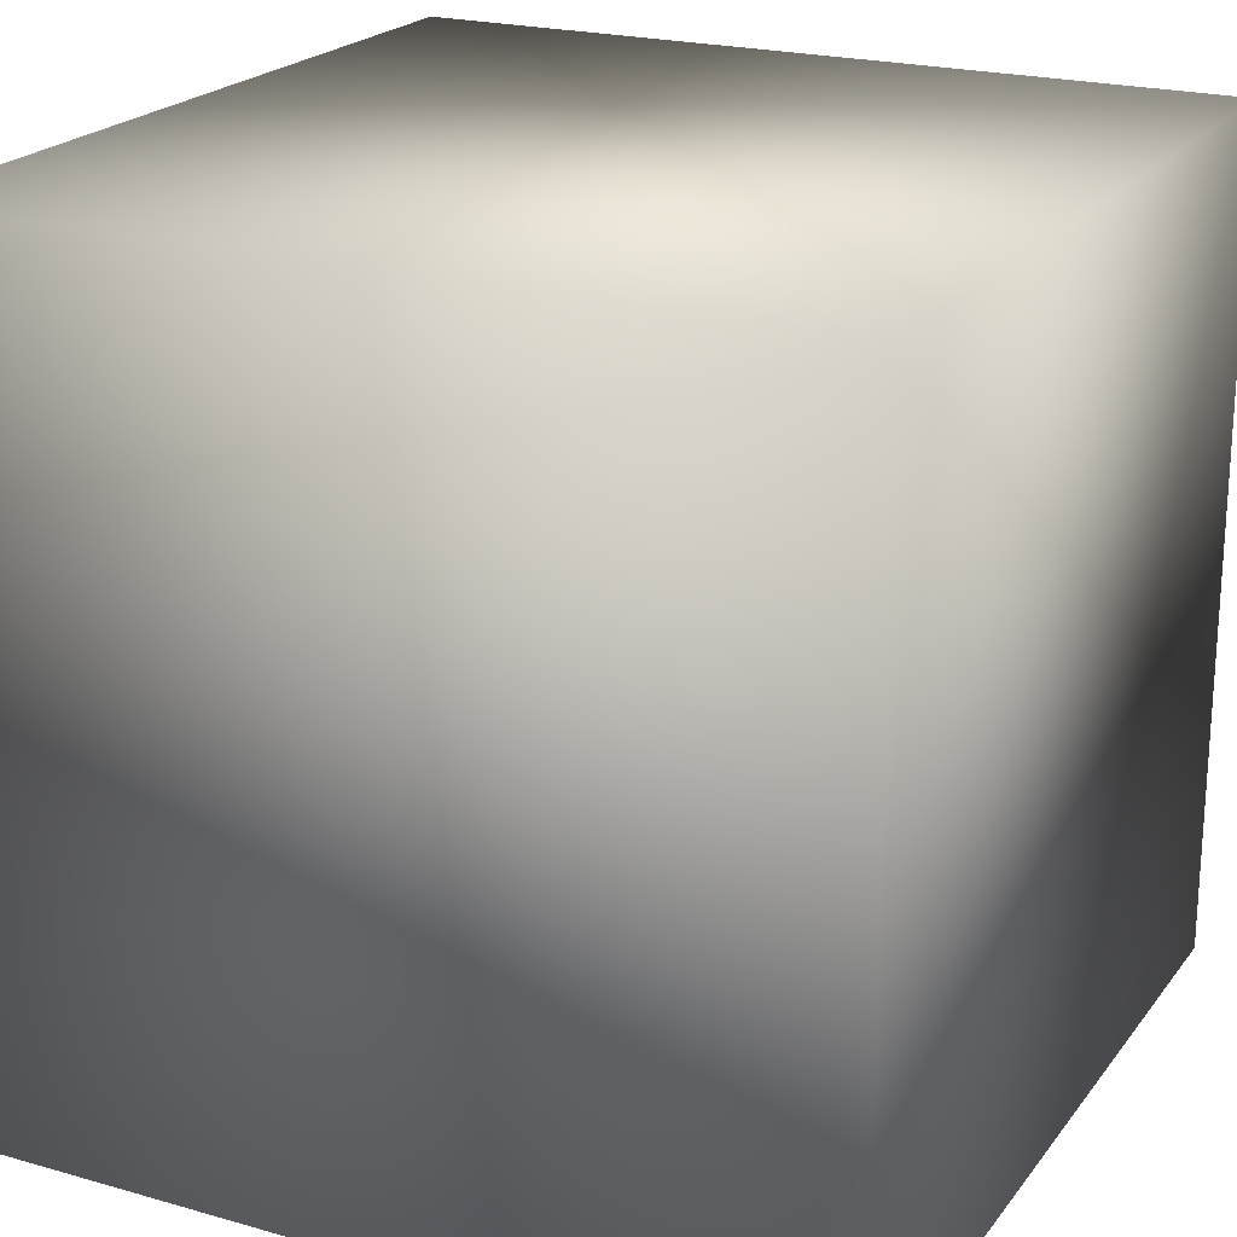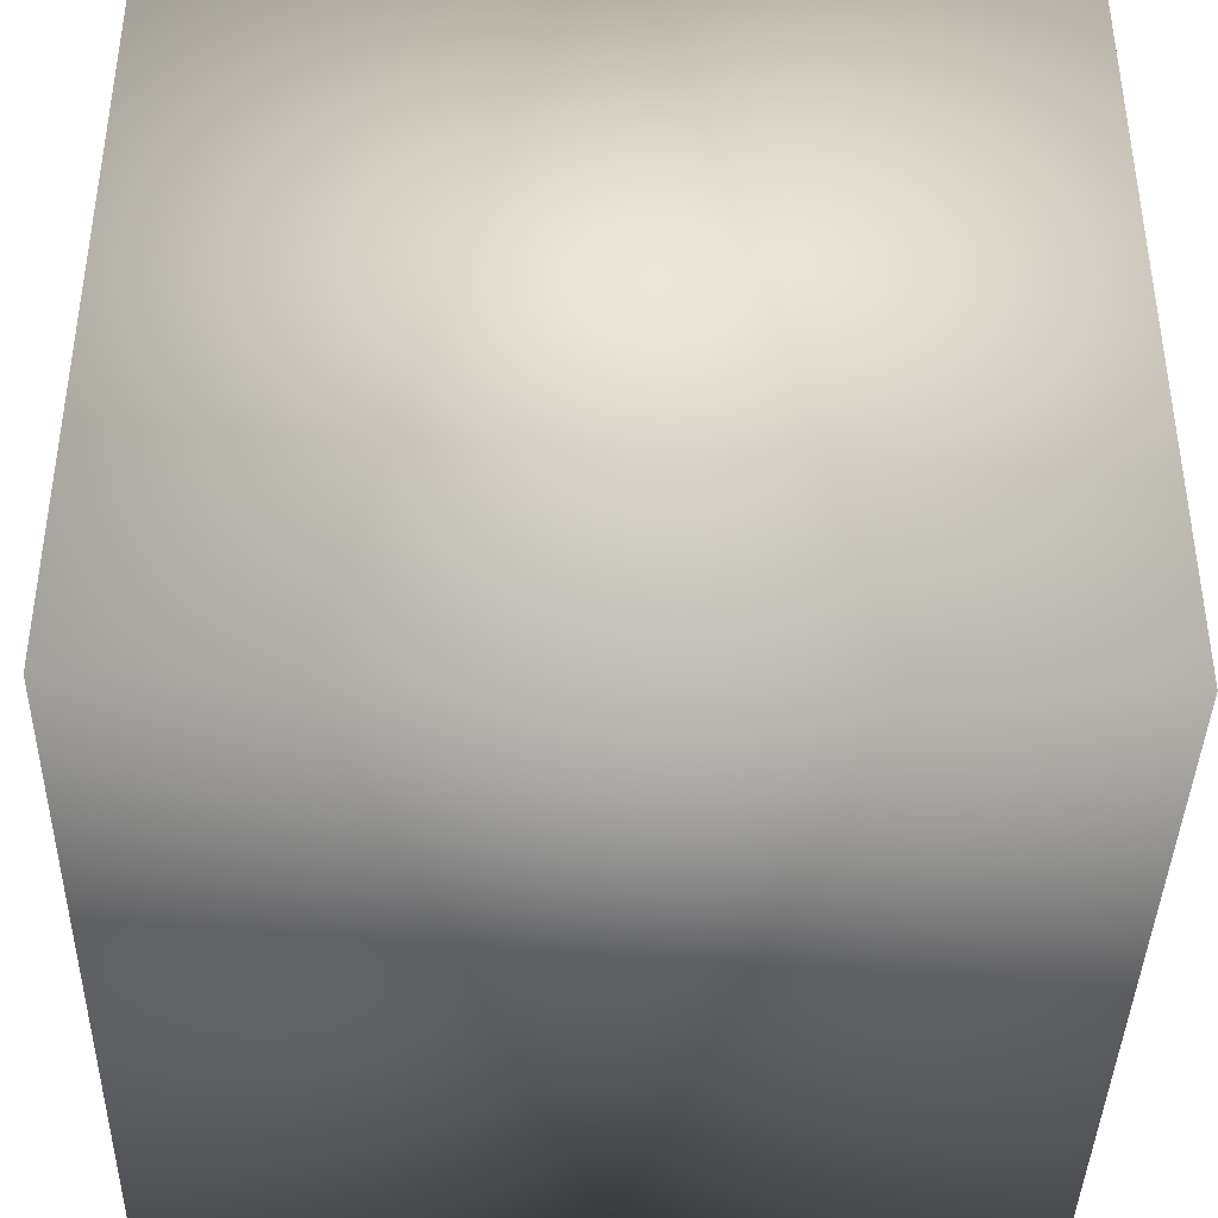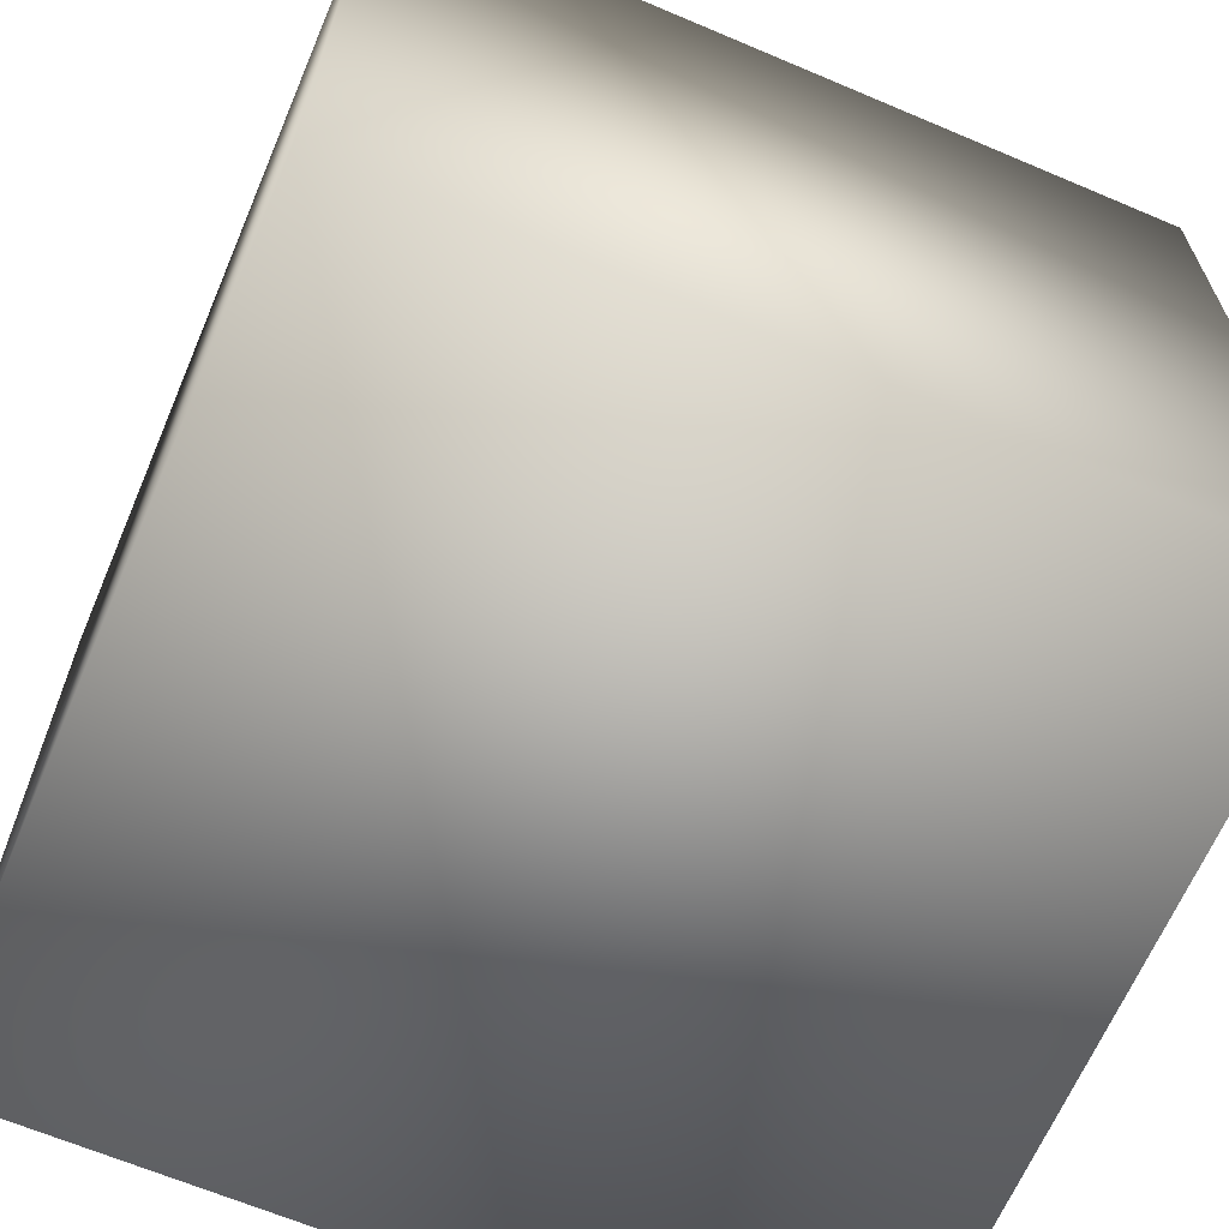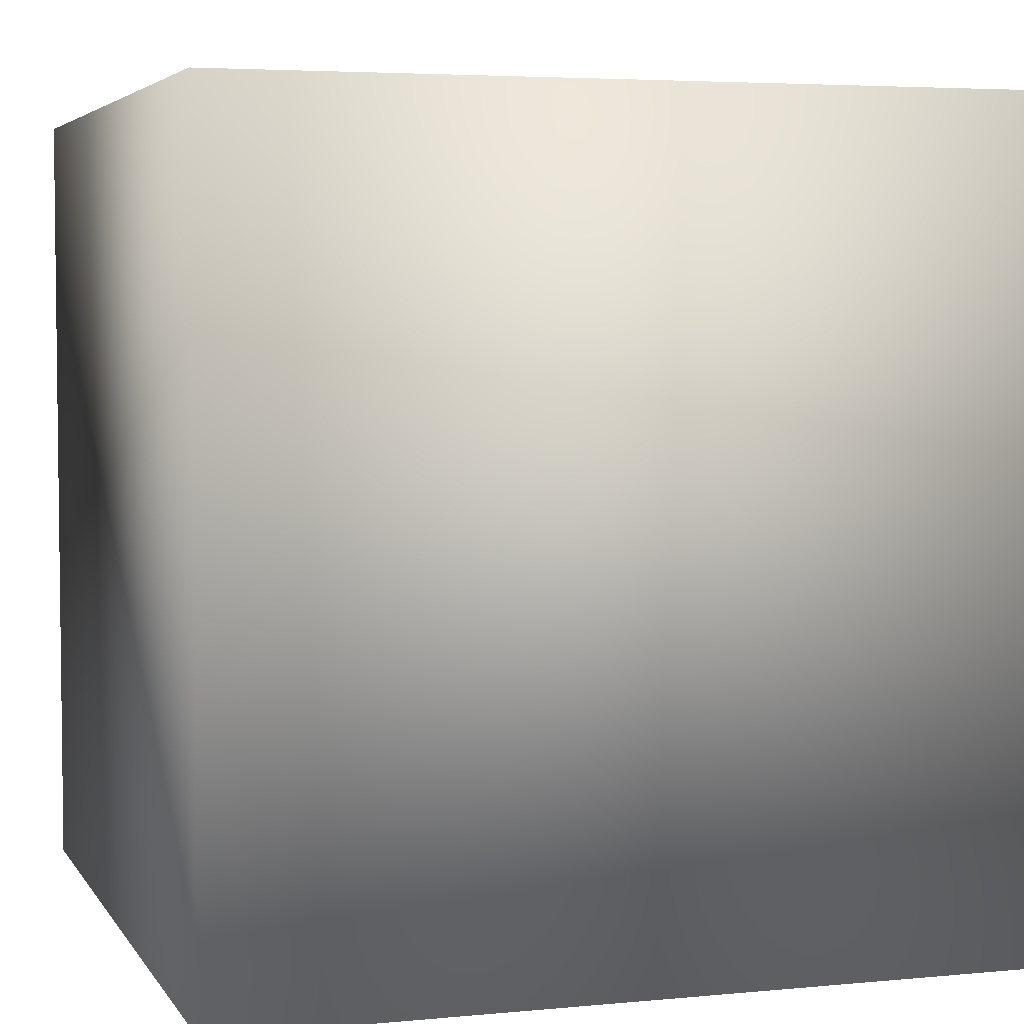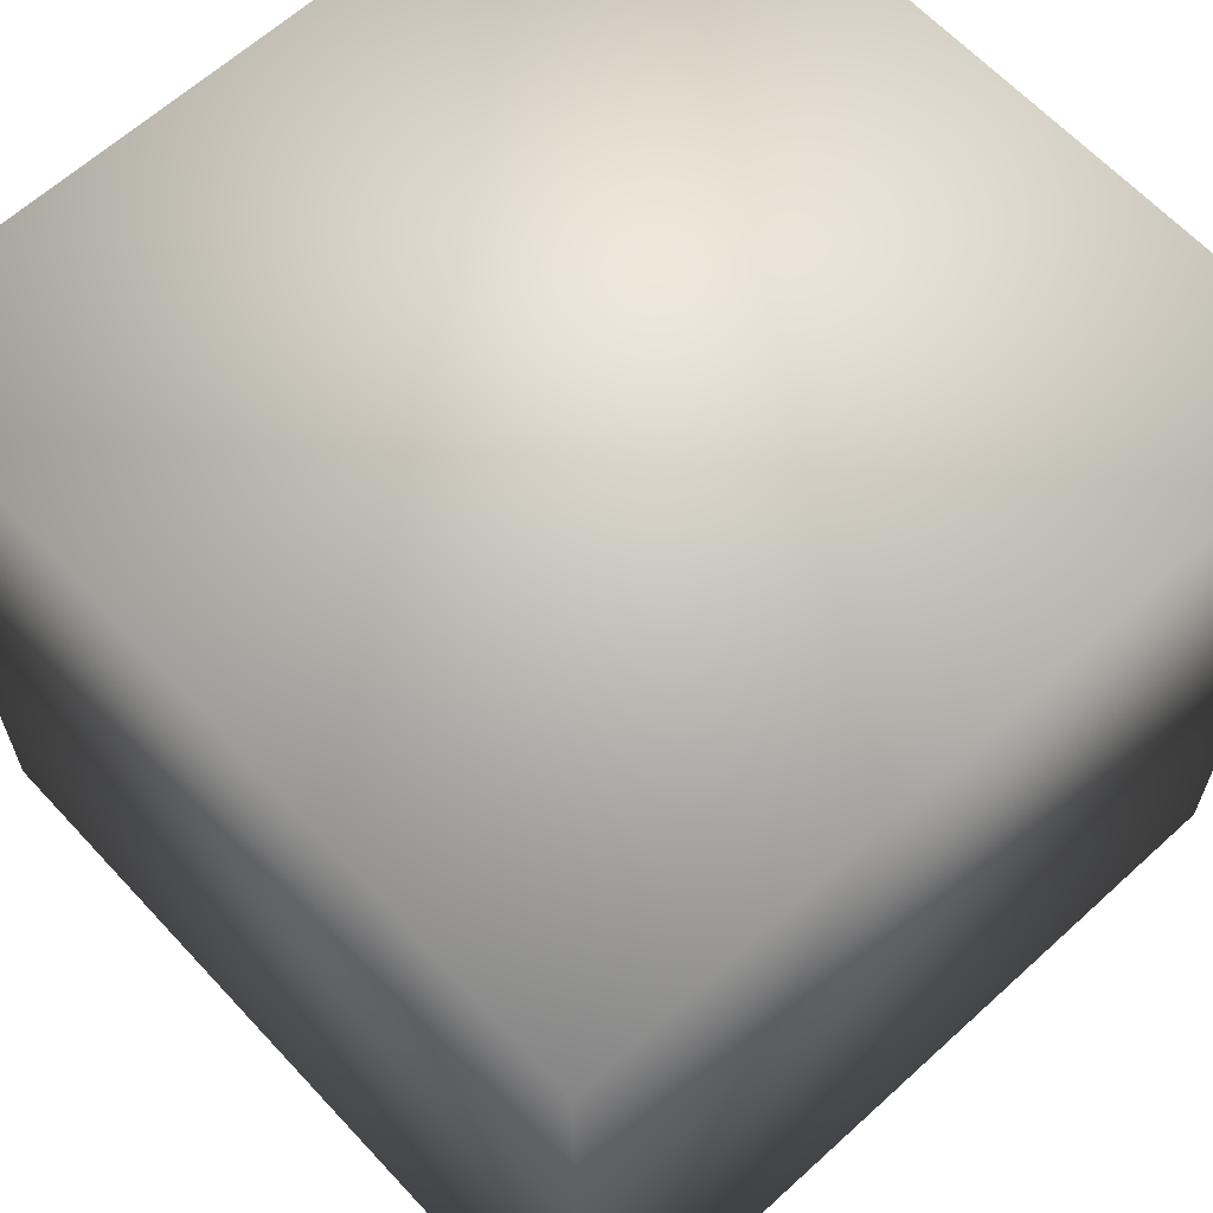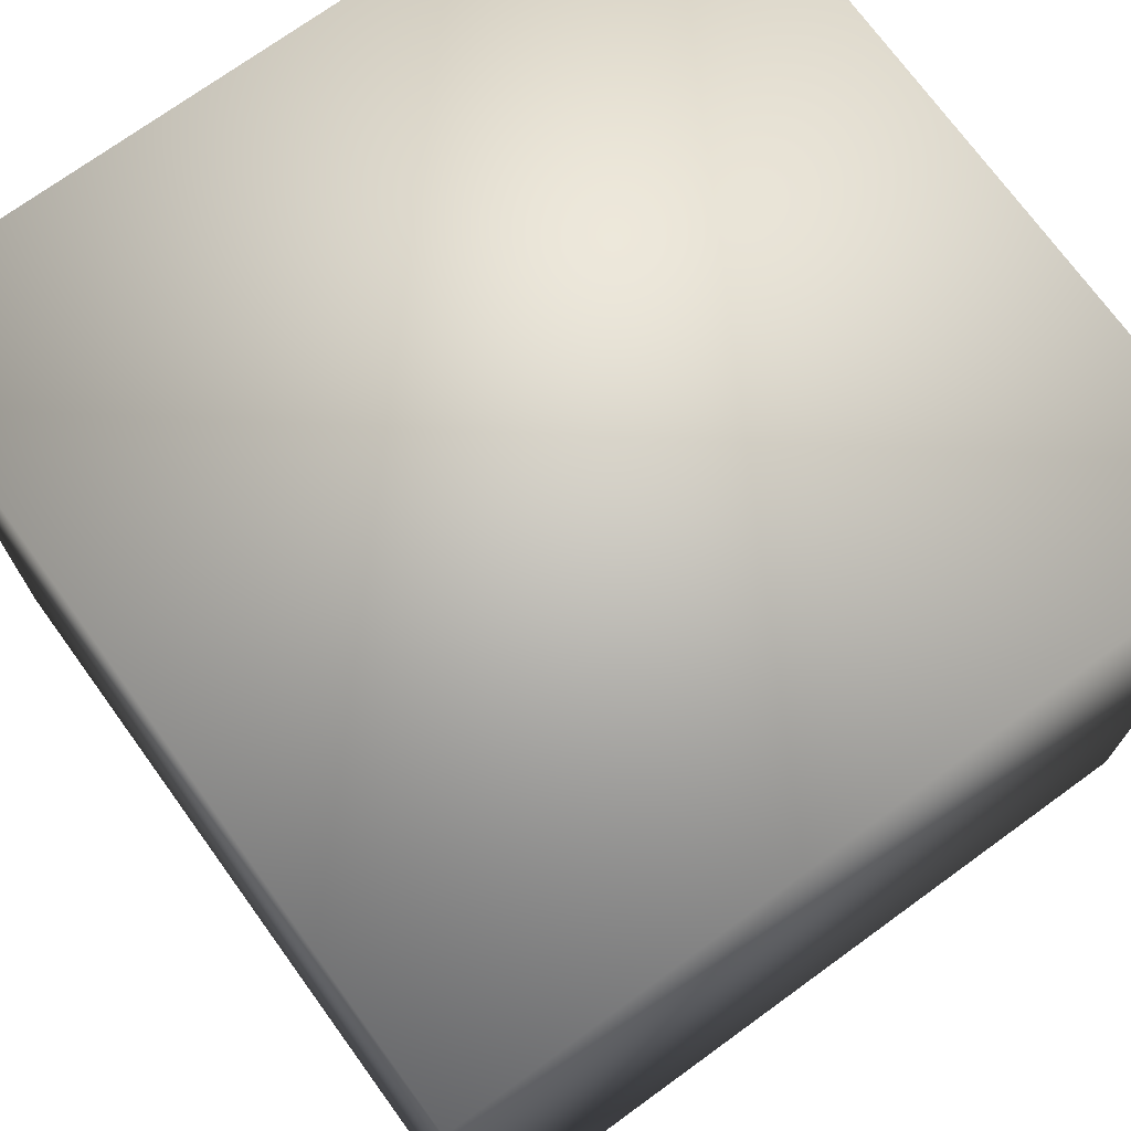
<metadata>
{"format":"obj","ext":"obj","renderer":"f3d","projection":"perspective","resolution":1024,"background":"white","views":[{"elev":21.5,"azim":-153.3,"up":"+Y"},{"elev":-40.0,"azim":88.7,"up":"+Z"},{"elev":-65.4,"azim":156.9,"up":"+Y"},{"elev":4.5,"azim":-17.5,"up":"+Z"},{"elev":63.3,"azim":-132.7,"up":"+Z"},{"elev":72.7,"azim":-126.0,"up":"+Z"}]}
</metadata>
<code>
v  -0.1 -0 0.1
v  -0.1 0 -0.1
v  0.1 0 -0.1
v  0.1 -0 0.1
v  -0.1 0.2 0.1
v  0.1 0.2 0.1
v  0.1 0.2 -0.1
v  -0.1 0.2 -0.1
o Box284
g Box284
f 1 2 3 4
f 5 6 7 8
f 1 4 6 5
f 4 3 7 6
f 3 2 8 7
f 2 1 5 8

</code>
